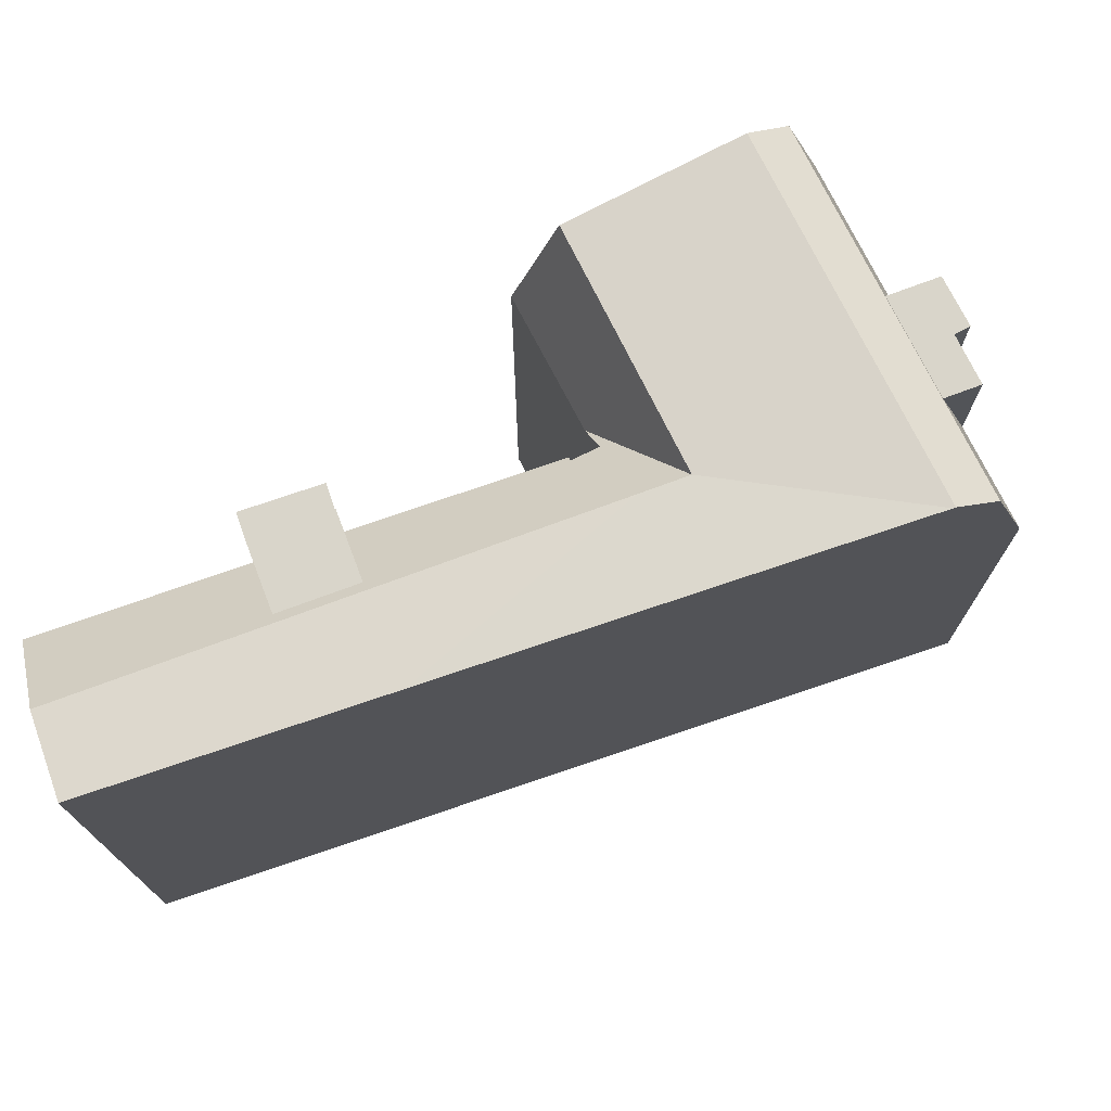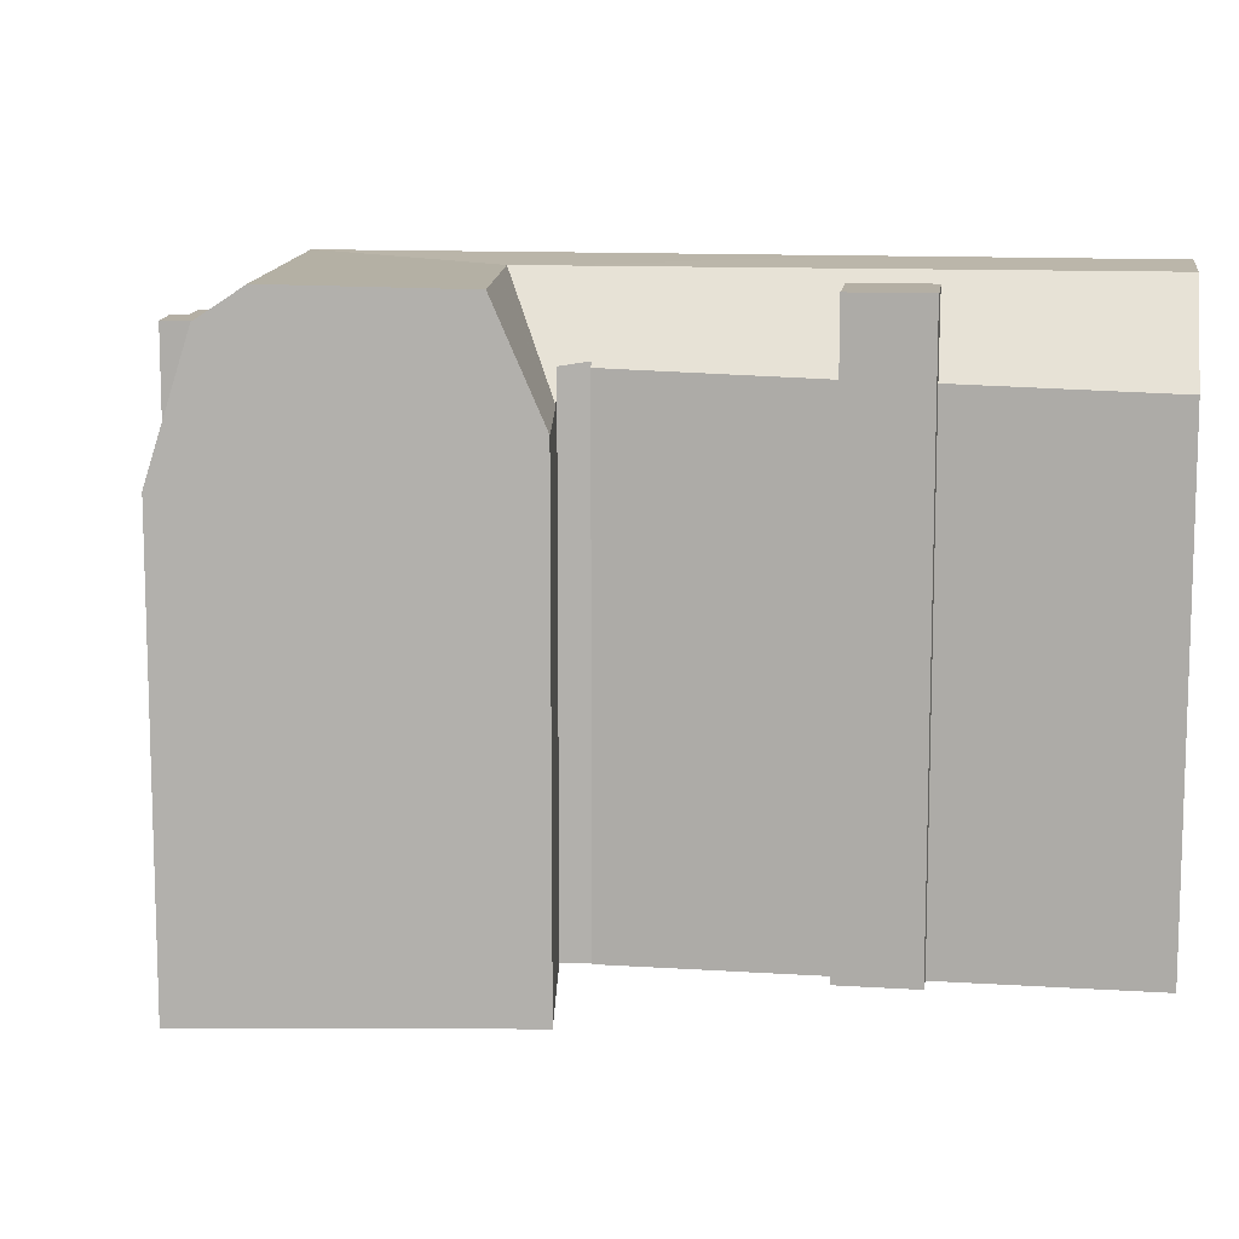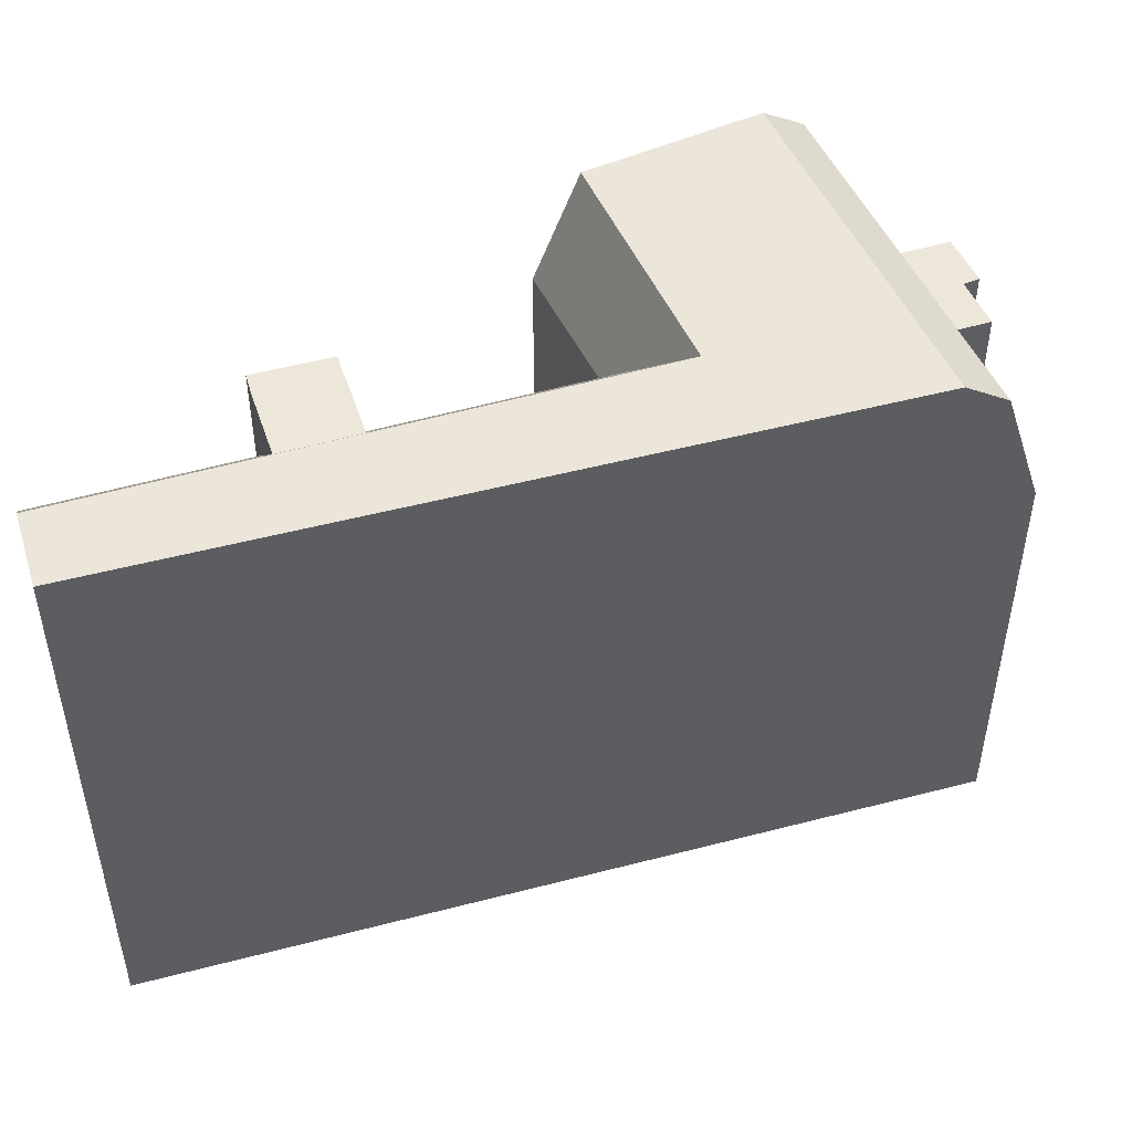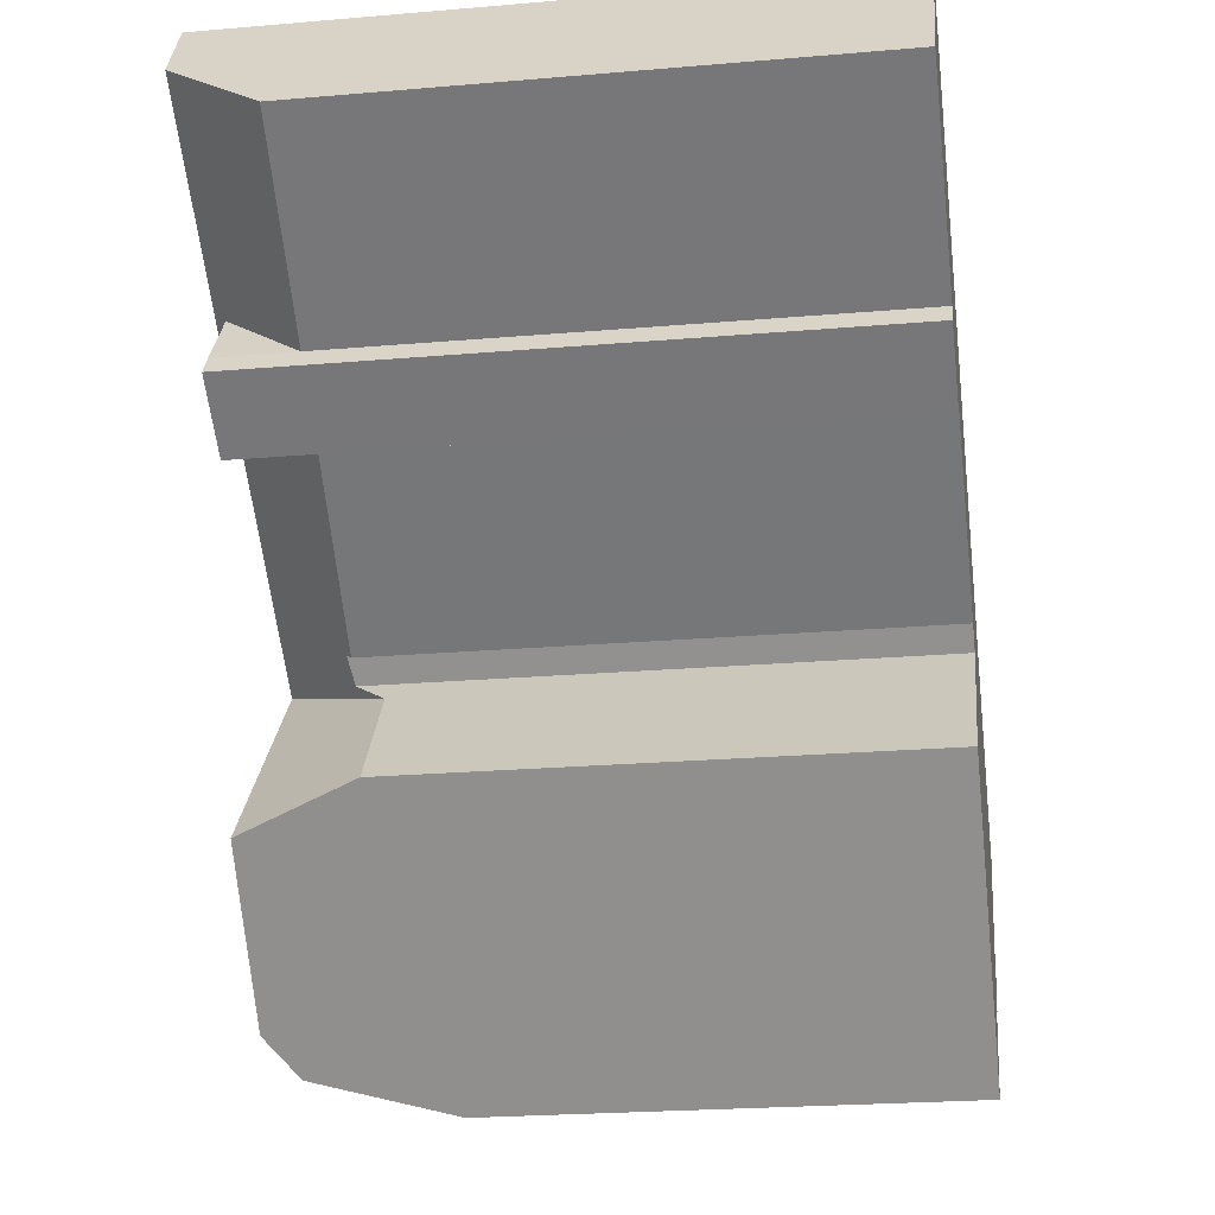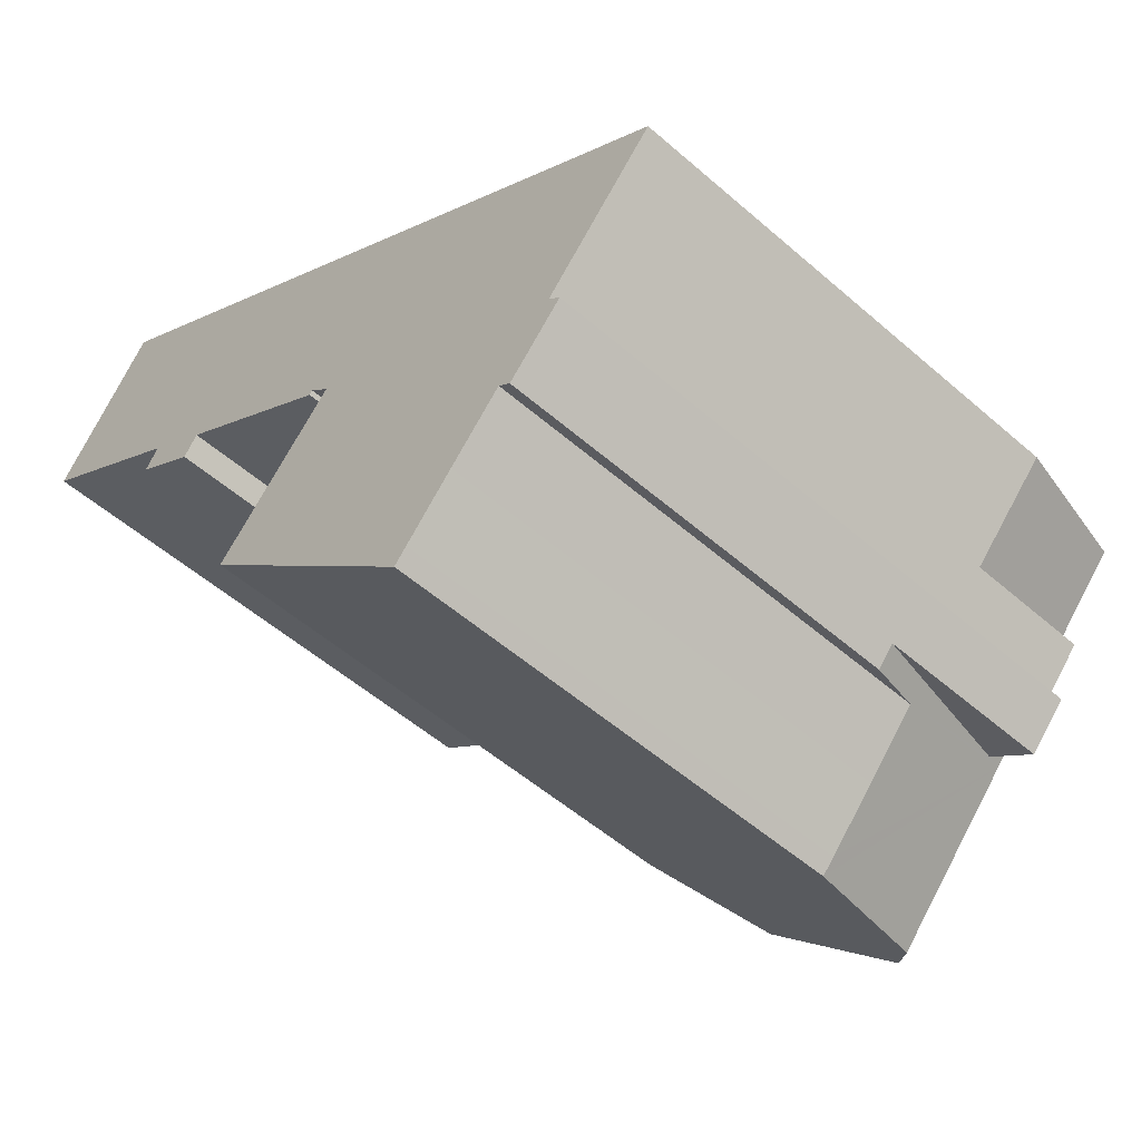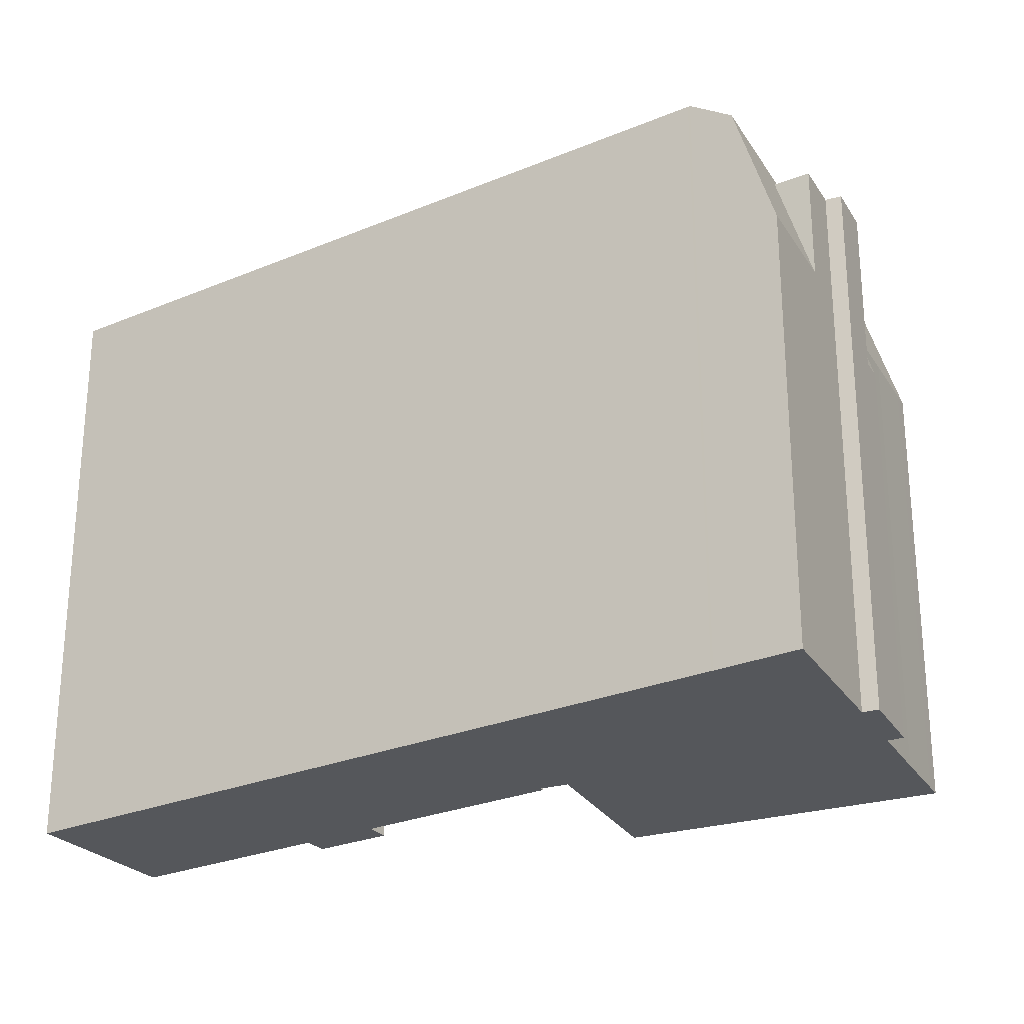
<metadata>
{"format":"obj","ext":"obj","renderer":"f3d","projection":"perspective","resolution":1024,"background":"white","views":[{"elev":74.6,"azim":16.5,"up":"+Y"},{"elev":11.3,"azim":-135.7,"up":"+Y"},{"elev":50.2,"azim":19.2,"up":"+Y"},{"elev":-22.8,"azim":-81.6,"up":"+Z"},{"elev":-52.4,"azim":46.7,"up":"+Z"},{"elev":-26.9,"azim":68.3,"up":"+Y"}]}
</metadata>
<code>
v  6.276 23.38 -5.64
v  8.577 4.455e-16 -7.276
v  6.276 3.453e-16 -5.64
v  8.577 23.38 -7.276
v  22.06 17.55 -25.42
v  23.85 1.437e-15 -23.47
v  22.06 1.557e-15 -25.42
v  23.85 17.58 -23.47
v  25.81 17.54 -21.38
v  26.3 1.334e-15 -21.79
v  25.81 1.309e-15 -21.38
v  26.3 15.52 -21.79
v  21.58 17.55 -25.94
v  21.58 1.588e-15 -25.94
v  8.798 23.83 -2.286
v  0 20.15 1.234e-15
v  2.026 23.83 2.773
v  6.841 20.37 -4.849
v  8.552 23.38 -2.625
v  11.36 23.83 -4.2
v  11.1 23.38 -4.528
v  19.05 23.83 -9.947
v  9.437 20.43 -6.715
v  16.32 20.88 -11.34
v  17.08 20.73 -12.08
v  20.62 23.83 -11.12
v  17.15 20.71 -12.15
v  16.38 19.53 -12.96
v  16.22 20.68 -11.49
v  30.84 8.263e-16 -13.49
v  29.3 1.079e-15 -17.61
v  32.2 8.852e-16 -14.46
v  29.38 7.631e-16 -12.46
v  27.91 1.171e-15 -19.13
v  26.96 1.291e-15 -21.09
v  28.38 1.199e-15 -19.58
v  29.3 7.599e-16 -12.41
v  23.33 5.017e-16 -8.193
v  20.38 1.518e-15 -24.78
v  19.1 1.442e-15 -23.56
v  13.8 1.131e-15 -18.48
v  21.73 4.325e-16 -7.064
v  17.15 7.441e-16 -12.15
v  16.38 7.934e-16 -12.96
v  16.25 8.017e-16 -13.09
v  12.88 1.018e-15 -16.63
v  12.39 1.049e-15 -17.13
v  13.57 8.009e-17 -1.308
v  17.08 7.397e-16 -12.08
v  16.32 6.943e-16 -11.34
v  16.22 7.036e-16 -11.49
v  9.437 4.112e-16 -6.715
v  10.95 -3.288e-17 0.537
v  9.416 4.103e-16 -6.7
v  8.859 4.578e-16 -7.476
v  3.986 -3.34e-16 5.454
v  6.841 2.969e-16 -4.849
v  0 0 0
v  2.026 -1.698e-16 2.773
v  29.3 22.19 -17.61
v  27.91 22.19 -19.13
v  29.3 17.54 -17.61
v  32.2 17.6 -14.46
v  28.12 22.19 -16.73
v  21.73 24 -7.064
v  23.33 24 -8.193
v  29.3 24 -12.41
v  3.986 24 5.454
v  12.88 19.35 -16.63
v  13.8 23.83 -18.48
v  12.39 19.33 -17.13
v  17.75 23.83 -14.21
v  16.25 19.52 -13.09
v  26.96 22.19 -21.09
v  28.38 22.19 -19.58
v  26.96 15.5 -21.09
v  8.859 23.38 -7.476
v  10.95 24 0.537
v  13.57 24 -1.308
v  29.38 24 -12.46
v  30.84 22.83 -13.49
v  25.26 22.19 -19.81
v  19.1 24 -23.56
v  23.66 24 -18.63
v  26.53 24 -15.53
v  9.416 23.38 -6.7
v  9.437 23.38 -6.715
v  6.841 23.38 -4.849
v  20.38 22.83 -24.78
v  25.09 22.83 -19.7
v  27.96 22.83 -16.6
g defaultobject
f 1 2 3
f 2 1 4
f 5 6 7
f 6 5 8
f 9 10 11
f 10 9 12
f 13 7 14
f 7 13 5
f 15 16 17
f 16 15 18
f 18 15 19
f 20 19 15
f 19 20 21
f 21 20 22
f 21 22 23
f 23 22 24
f 24 22 25
f 25 22 26
f 25 26 27
f 27 26 28
f 29 23 24
f 30 31 32
f 31 30 33
f 31 33 34
f 34 35 36
f 35 34 33
f 35 33 37
f 35 37 10
f 10 37 38
f 10 38 11
f 11 38 6
f 6 38 7
f 7 38 14
f 14 38 39
f 39 38 40
f 40 38 41
f 41 38 42
f 41 42 43
f 41 43 44
f 41 44 45
f 41 45 46
f 41 46 47
f 48 43 42
f 43 48 49
f 49 48 50
f 50 48 51
f 51 48 52
f 52 48 53
f 52 53 54
f 54 53 55
f 55 53 2
f 2 53 56
f 2 56 57
f 57 56 58
f 58 56 59
f 3 2 57
f 60 34 61
f 34 60 62
f 34 62 63
f 34 63 31
f 31 63 32
f 64 62 60
f 65 26 22
f 26 65 66
f 26 66 67
f 29 50 51
f 50 29 24
f 59 16 58
f 16 59 56
f 16 56 68
f 16 68 17
f 69 70 71
f 70 69 72
f 72 69 73
f 72 73 28
f 72 28 26
f 36 74 75
f 74 36 76
f 76 36 12
f 12 36 10
f 10 36 35
f 16 57 58
f 57 16 18
f 4 55 2
f 55 4 77
f 53 68 56
f 68 53 78
f 78 53 48
f 78 48 79
f 79 48 42
f 79 42 65
f 65 42 38
f 65 38 66
f 66 38 37
f 66 37 67
f 67 37 33
f 67 33 80
f 80 33 30
f 80 30 81
f 81 30 32
f 81 32 63
f 76 82 74
f 60 82 64
f 82 60 61
f 82 61 75
f 82 75 74
f 79 22 20
f 22 79 65
f 25 50 24
f 50 25 27
f 50 27 43
f 50 43 49
f 72 83 70
f 83 72 84
f 84 72 26
f 84 26 67
f 84 67 85
f 85 67 80
f 86 87 54
f 23 54 87
f 29 51 23
f 54 23 51
f 52 54 51
f 19 1 88
f 1 19 4
f 4 19 21
f 4 21 86
f 86 21 87
f 77 4 86
f 18 19 88
f 8 11 6
f 11 8 9
f 68 15 17
f 15 68 78
f 15 78 20
f 20 78 79
f 84 89 83
f 89 84 90
f 90 84 85
f 90 85 91
f 91 85 80
f 91 80 81
f 18 3 57
f 3 18 1
f 1 18 88
f 21 23 87
f 71 41 47
f 41 71 40
f 40 71 70
f 40 70 39
f 39 70 83
f 39 83 14
f 14 83 13
f 13 83 89
f 77 54 55
f 54 77 86
f 46 71 47
f 71 46 69
f 69 46 45
f 69 45 73
f 73 45 44
f 73 44 28
f 28 44 43
f 28 43 27
f 90 13 89
f 13 90 5
f 5 90 8
f 8 90 9
f 9 90 82
f 82 90 91
f 82 91 64
f 64 91 81
f 64 81 62
f 62 81 63
f 82 12 9
f 12 82 76
f 75 34 36
f 34 75 61

</code>
